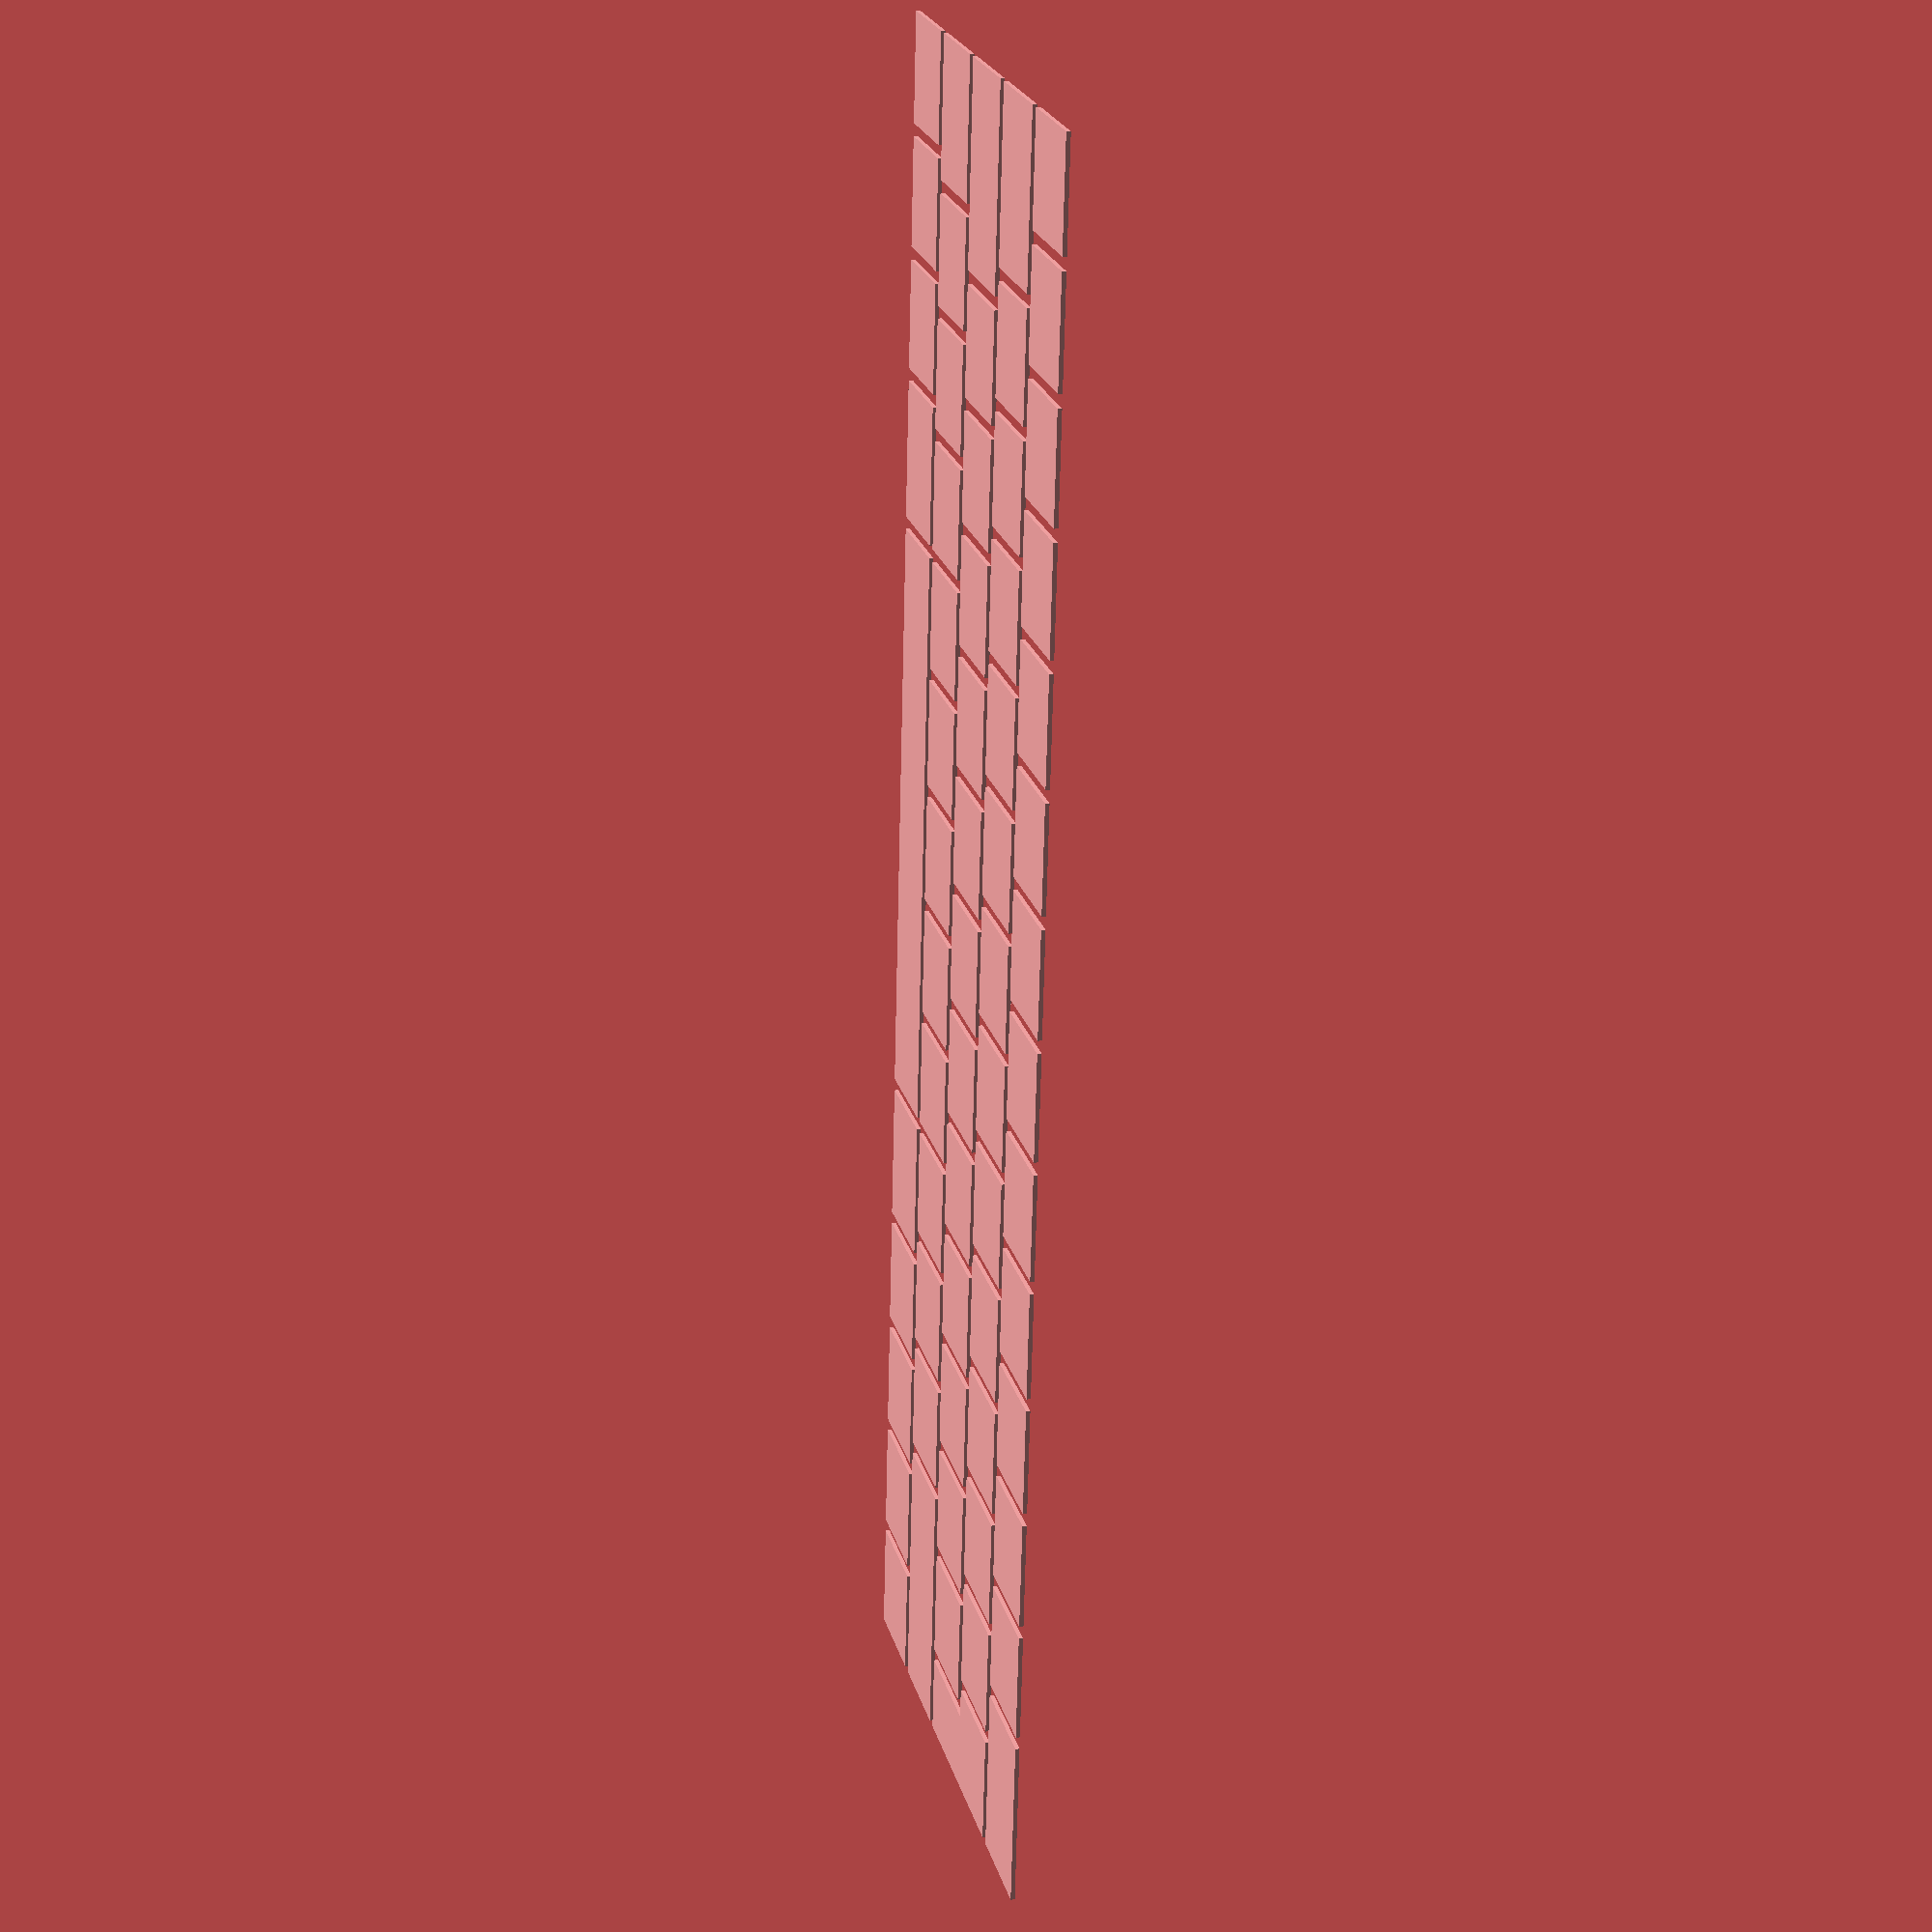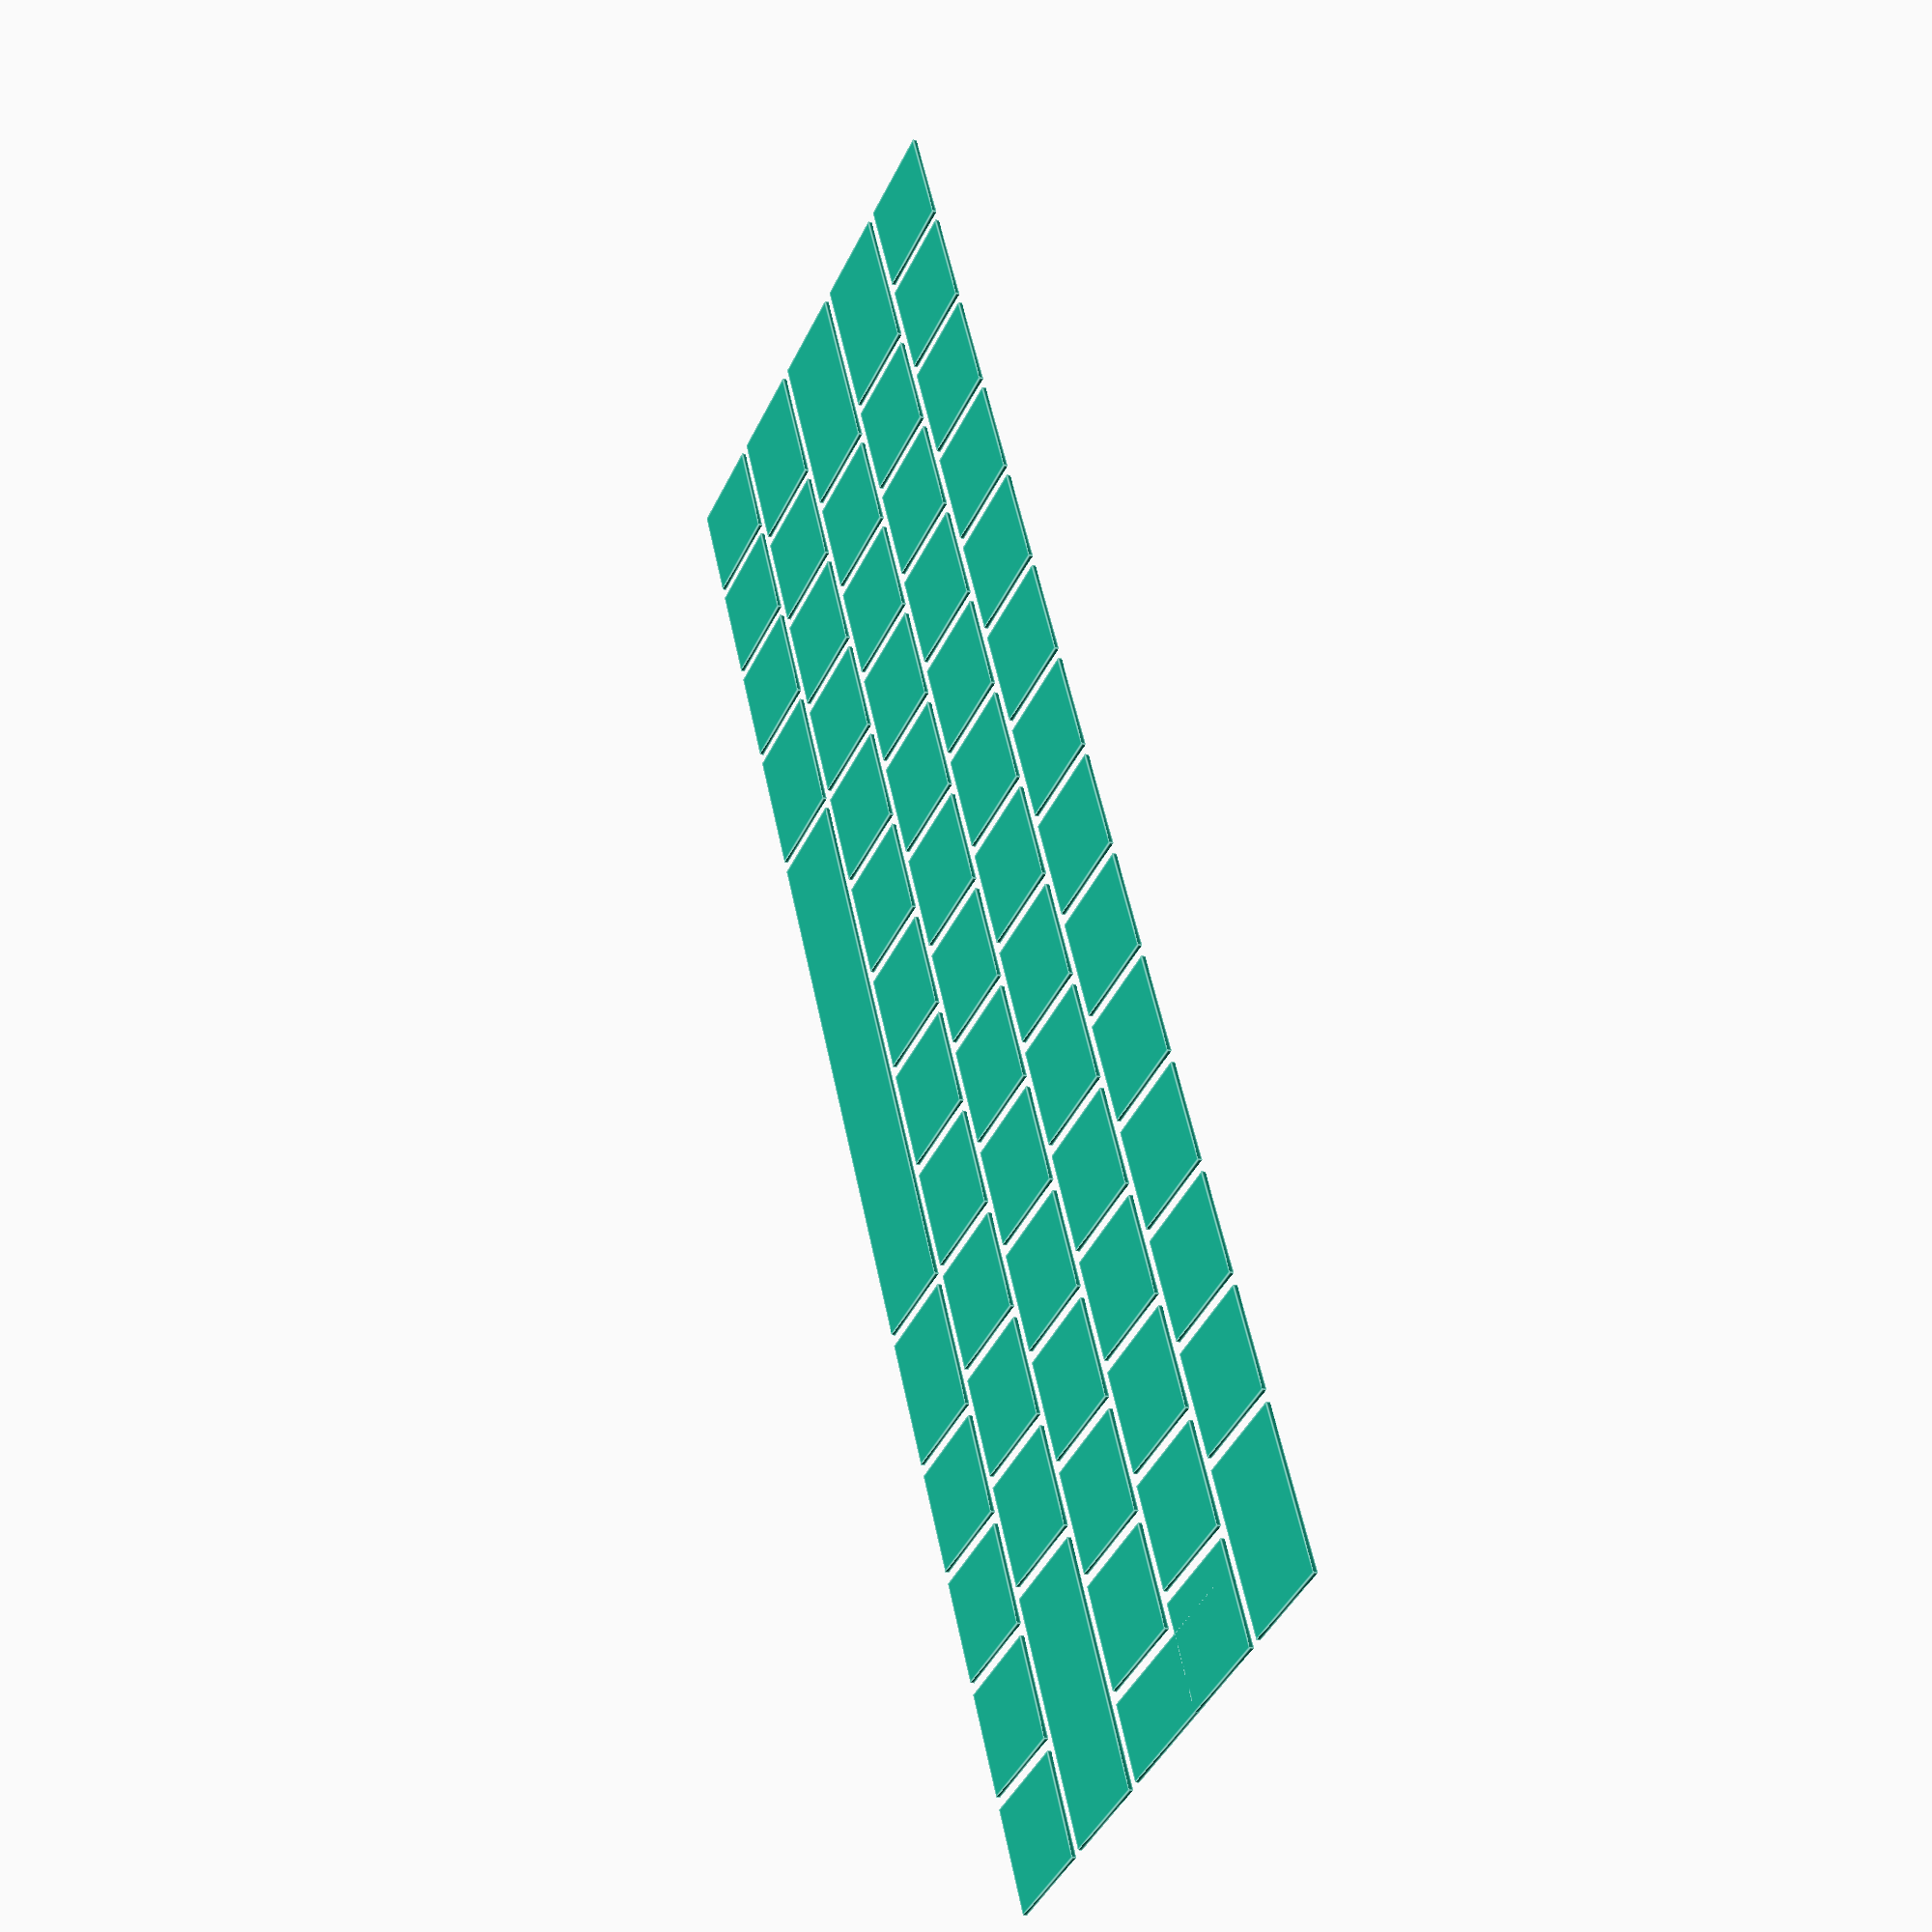
<openscad>
translate ([0, 0, 0]) {
  cube ([17, 16.6, 0.65]);
}
translate ([19, 0, 0]) {
  cube ([17, 16.6, 0.65]);
}
translate ([38, 0, 0]) {
  cube ([17, 16.6, 0.65]);
}
translate ([57, 0, 0]) {
  cube ([21.76, 16.6, 0.65]);
}
translate ([80.76, 0, 0]) {
  cube ([93.08, 16.6, 0.65]);
}
translate ([175.84, 0, 0]) {
  cube ([21.76, 16.6, 0.65]);
}
translate ([199.6, 0, 0]) {
  cube ([17, 16.6, 0.65]);
}
translate ([218.6, 0, 0]) {
  cube ([17, 16.6, 0.65]);
}
translate ([237.6, 0, 0]) {
  cube ([17, 16.6, 0.65]);
}
translate ([256.6, 0, 0]) {
  cube ([17, 16.6, 0.65]);
}
translate ([0, 18.5, 0]) {
  cube ([21.76, 16.6, 0.65]);
}
translate ([23.76, 18.5, 0]) {
  cube ([17, 16.6, 0.65]);
}
translate ([42.760000000000005, 18.5, 0]) {
  cube ([17, 16.6, 0.65]);
}
translate ([61.760000000000005, 18.5, 0]) {
  cube ([17, 16.6, 0.65]);
}
translate ([80.76, 18.5, 0]) {
  cube ([17, 16.6, 0.65]);
}
translate ([99.76, 18.5, 0]) {
  cube ([17, 16.6, 0.65]);
}
translate ([118.76, 18.5, 0]) {
  cube ([17, 16.6, 0.65]);
}
translate ([137.76, 18.5, 0]) {
  cube ([17, 16.6, 0.65]);
}
translate ([156.76, 18.5, 0]) {
  cube ([17, 16.6, 0.65]);
}
translate ([175.76, 18.5, 0]) {
  cube ([17, 16.6, 0.65]);
}
translate ([194.76, 18.5, 0]) {
  cube ([17, 16.6, 0.65]);
}
translate ([213.76, 18.5, 0]) {
  cube ([17, 16.6, 0.65]);
}
translate ([232.76, 18.5, 0]) {
  cube ([40.79, 16.6, 0.65]);
}
translate ([0, 37.0, 0]) {
  cube ([31.2, 16.6, 0.65]);
}
translate ([33.2, 37.0, 0]) {
  cube ([17, 16.6, 0.65]);
}
translate ([52.2, 37.0, 0]) {
  cube ([17, 16.6, 0.65]);
}
translate ([71.2, 37.0, 0]) {
  cube ([17, 16.6, 0.65]);
}
translate ([90.2, 37.0, 0]) {
  cube ([17, 16.6, 0.65]);
}
translate ([109.2, 37.0, 0]) {
  cube ([17, 16.6, 0.65]);
}
translate ([128.2, 37.0, 0]) {
  cube ([17, 16.6, 0.65]);
}
translate ([147.2, 37.0, 0]) {
  cube ([17, 16.6, 0.65]);
}
translate ([166.2, 37.0, 0]) {
  cube ([17, 16.6, 0.65]);
}
translate ([185.2, 37.0, 0]) {
  cube ([17, 16.6, 0.65]);
}
translate ([204.2, 37.0, 0]) {
  cube ([17, 16.6, 0.65]);
}
translate ([223.2, 37.0, 0]) {
  cube ([17, 16.6, 0.65]);
}
translate ([242.2, 37.0, 0]) {
  cube ([17, 16.6, 0.65]);
}
translate ([261.2, 37.0, 0]) {
  cube ([12.3, 35.1, 0.65]);
}
translate ([0, 55.5, 0]) {
  cube ([26.5, 16.6, 0.65]);
}
translate ([28.5, 55.5, 0]) {
  cube ([17, 16.6, 0.65]);
}
translate ([47.5, 55.5, 0]) {
  cube ([17, 16.6, 0.65]);
}
translate ([66.5, 55.5, 0]) {
  cube ([17, 16.6, 0.65]);
}
translate ([85.5, 55.5, 0]) {
  cube ([17, 16.6, 0.65]);
}
translate ([104.5, 55.5, 0]) {
  cube ([17, 16.6, 0.65]);
}
translate ([123.5, 55.5, 0]) {
  cube ([17, 16.6, 0.65]);
}
translate ([142.5, 55.5, 0]) {
  cube ([17, 16.6, 0.65]);
}
translate ([161.5, 55.5, 0]) {
  cube ([17, 16.6, 0.65]);
}
translate ([180.5, 55.5, 0]) {
  cube ([17, 16.6, 0.65]);
}
translate ([199.5, 55.5, 0]) {
  cube ([17, 16.6, 0.65]);
}
translate ([218.5, 55.5, 0]) {
  cube ([17, 16.6, 0.65]);
}
translate ([237.5, 55.5, 0]) {
  cube ([17, 16.6, 0.65]);
}
translate ([256.5, 55.5, 0]) {
  cube ([17, 16.6, 0.65]);
}
translate ([0, 74.0, 0]) {
  cube ([17, 16.6, 0.65]);
}
translate ([19, 74.0, 0]) {
  cube ([17, 16.6, 0.65]);
}
translate ([38, 74.0, 0]) {
  cube ([17, 16.6, 0.65]);
}
translate ([57, 74.0, 0]) {
  cube ([17, 16.6, 0.65]);
}
translate ([76, 74.0, 0]) {
  cube ([17, 16.6, 0.65]);
}
translate ([95, 74.0, 0]) {
  cube ([17, 16.6, 0.65]);
}
translate ([114, 74.0, 0]) {
  cube ([17, 16.6, 0.65]);
}
translate ([133, 74.0, 0]) {
  cube ([17, 16.6, 0.65]);
}
translate ([152, 74.0, 0]) {
  cube ([17, 16.6, 0.65]);
}
translate ([171, 74.0, 0]) {
  cube ([17, 16.6, 0.65]);
}
translate ([190, 74.0, 0]) {
  cube ([17, 16.6, 0.65]);
}
translate ([209, 74.0, 0]) {
  cube ([17, 16.6, 0.65]);
}
translate ([228, 74.0, 0]) {
  cube ([17, 16.6, 0.65]);
}
translate ([247, 74.0, 0]) {
  cube ([26.5, 16.6, 0.65]);
}
$fn = 10;

</openscad>
<views>
elev=344.6 azim=95.9 roll=76.6 proj=p view=wireframe
elev=14.3 azim=64.3 roll=63.2 proj=p view=edges
</views>
